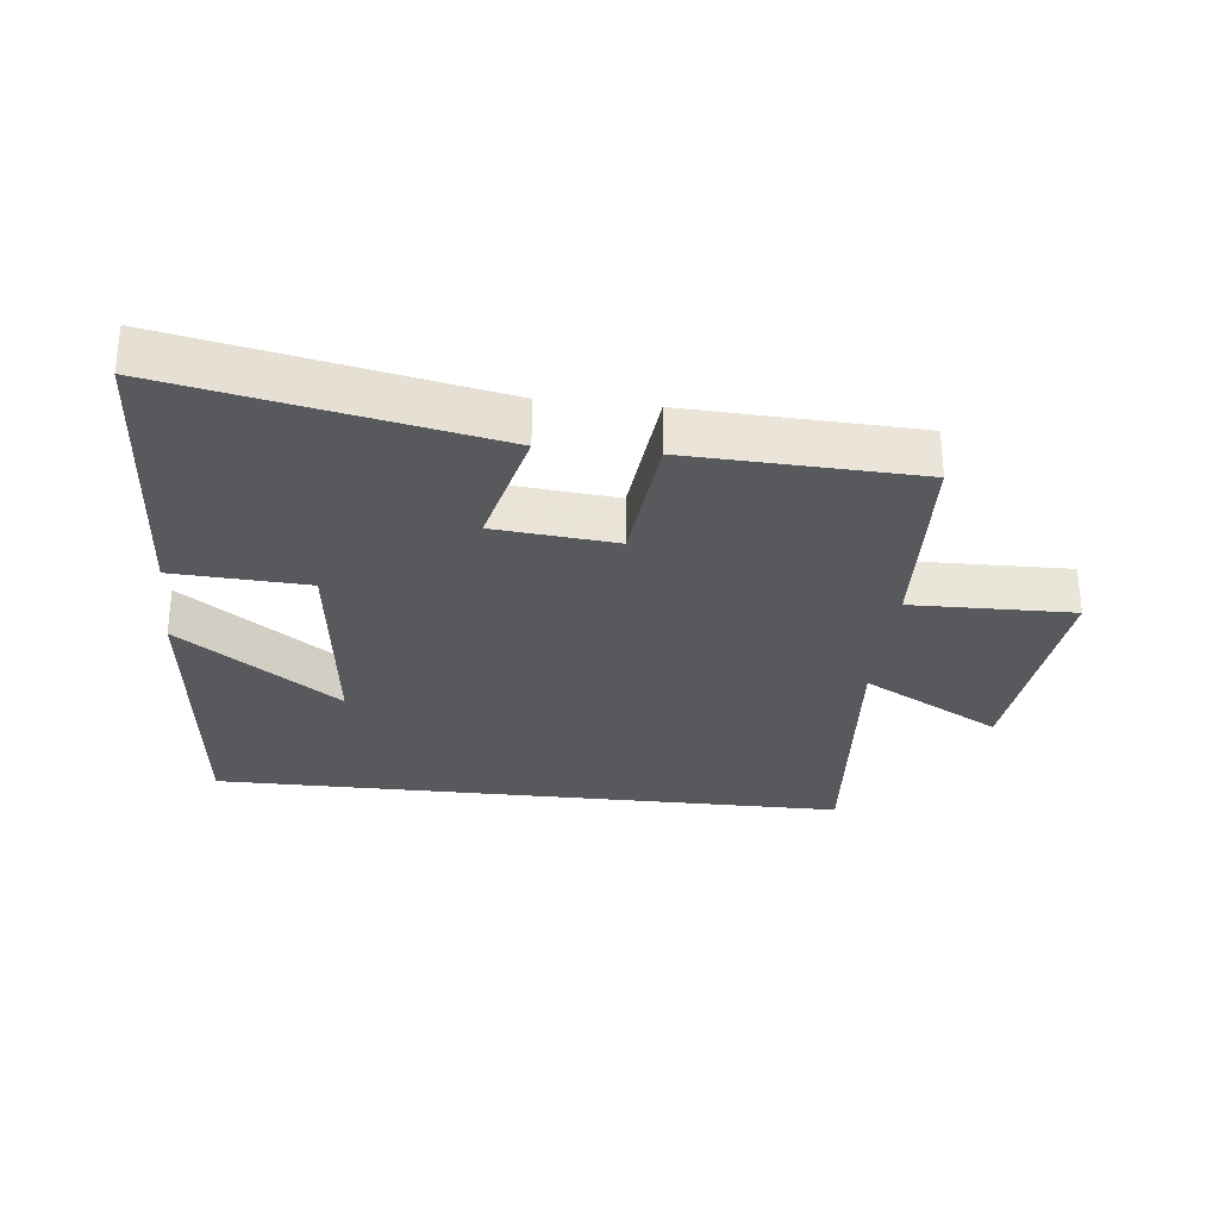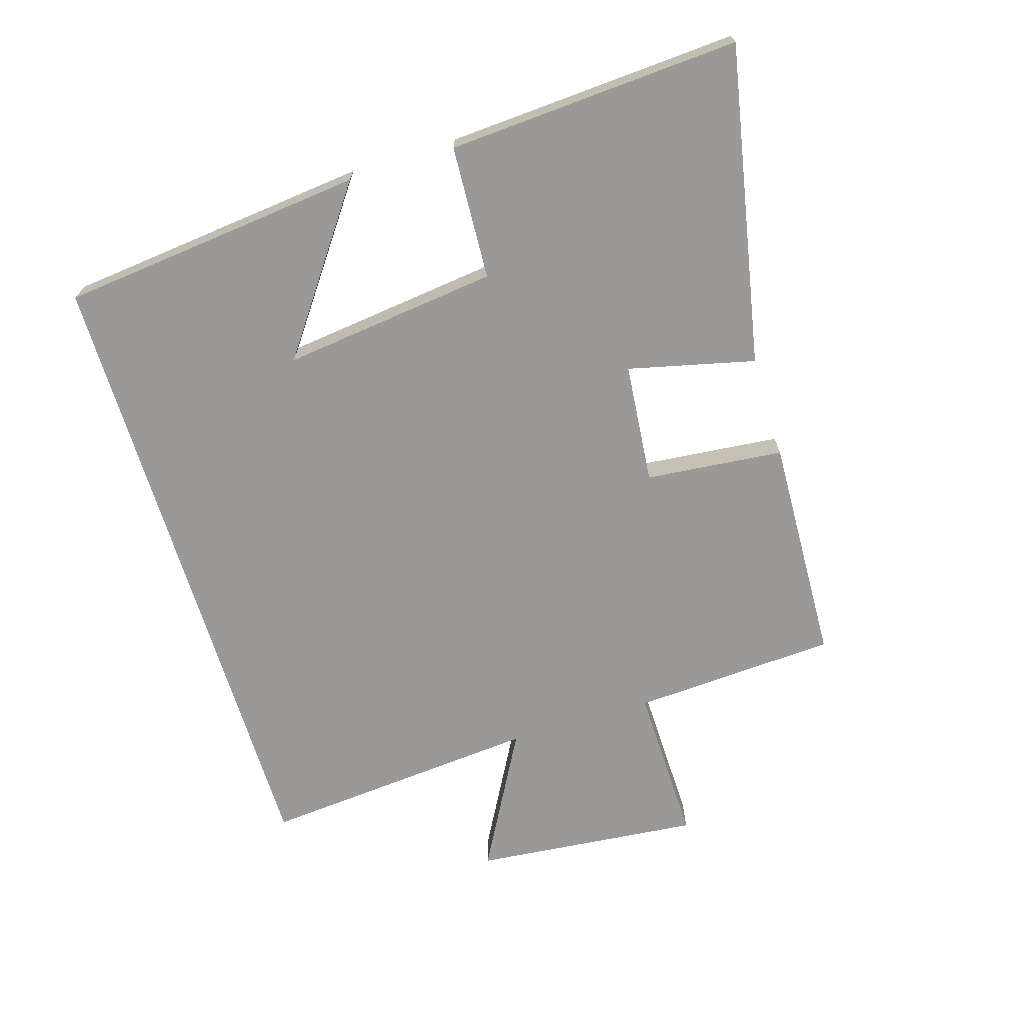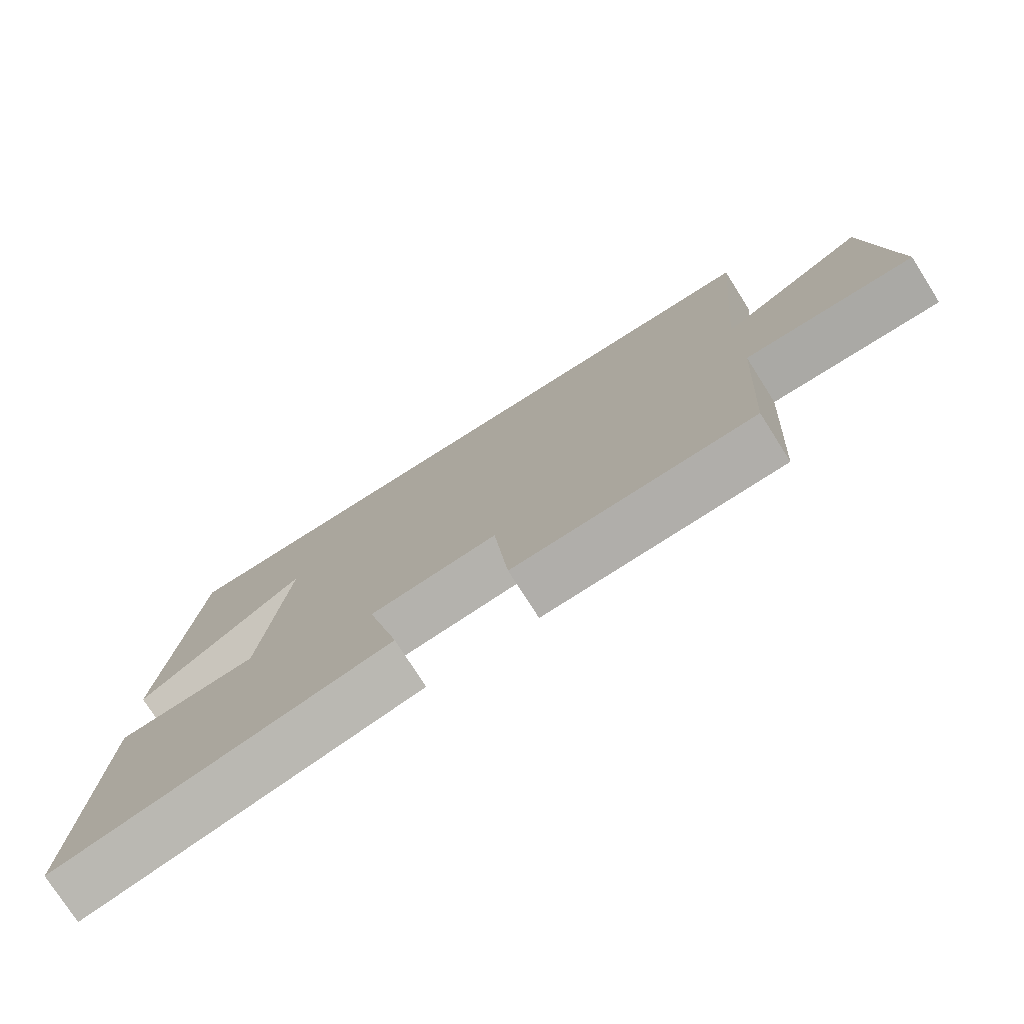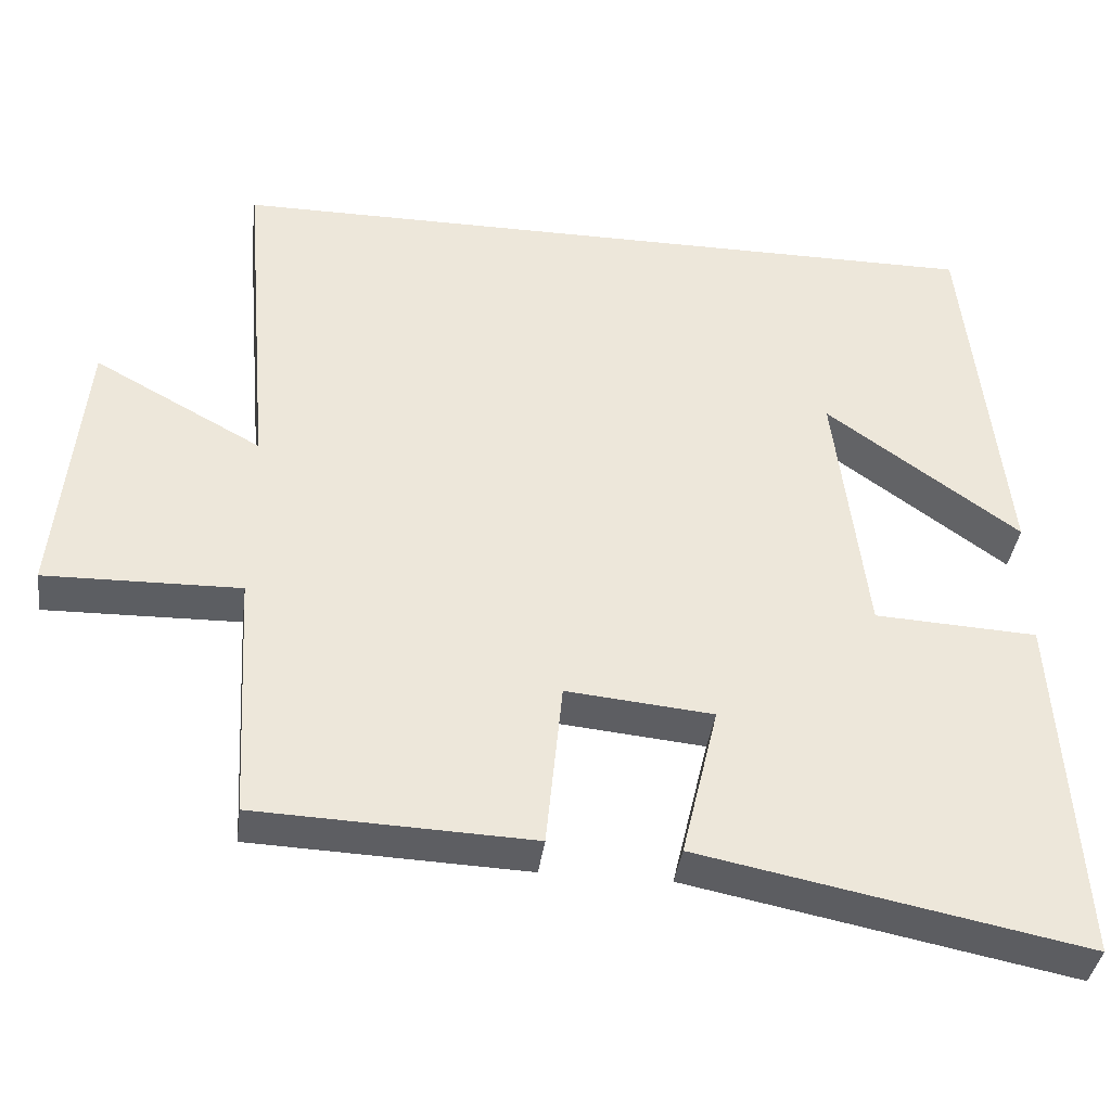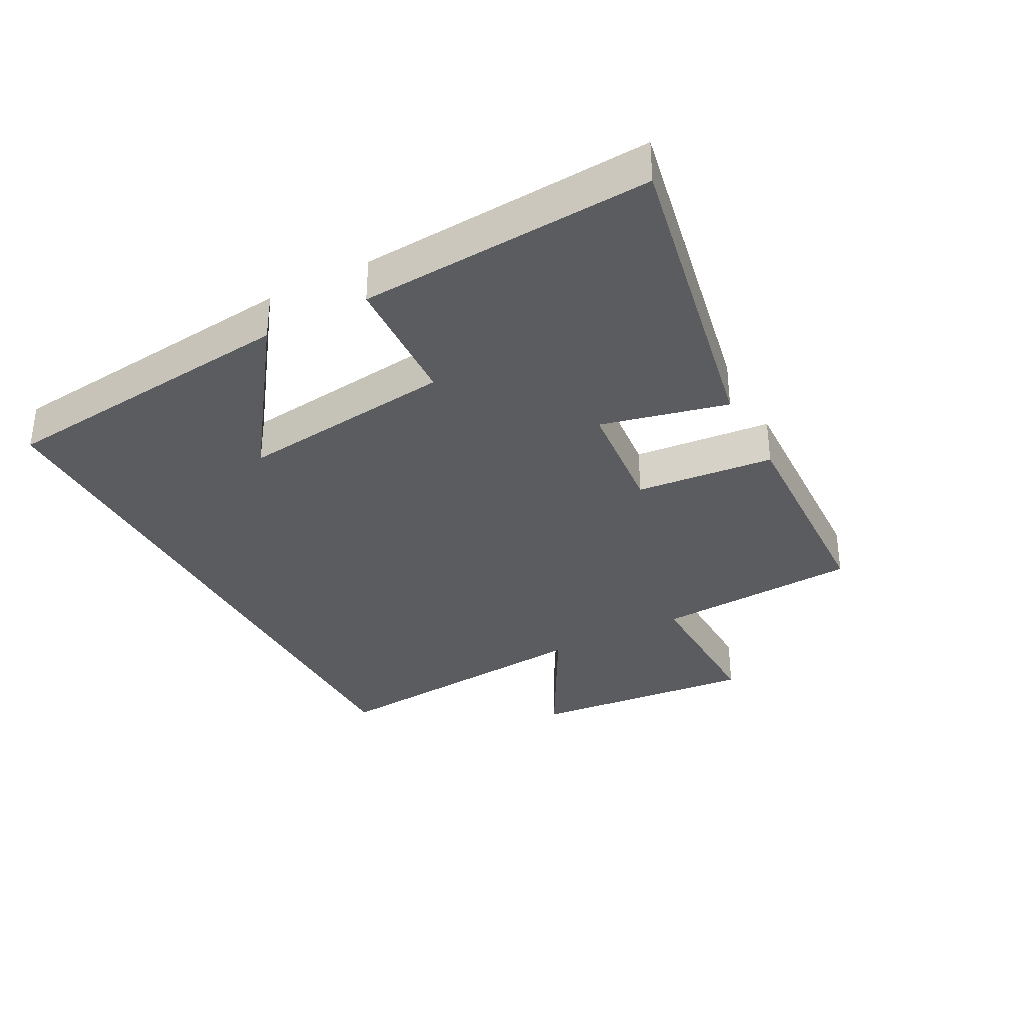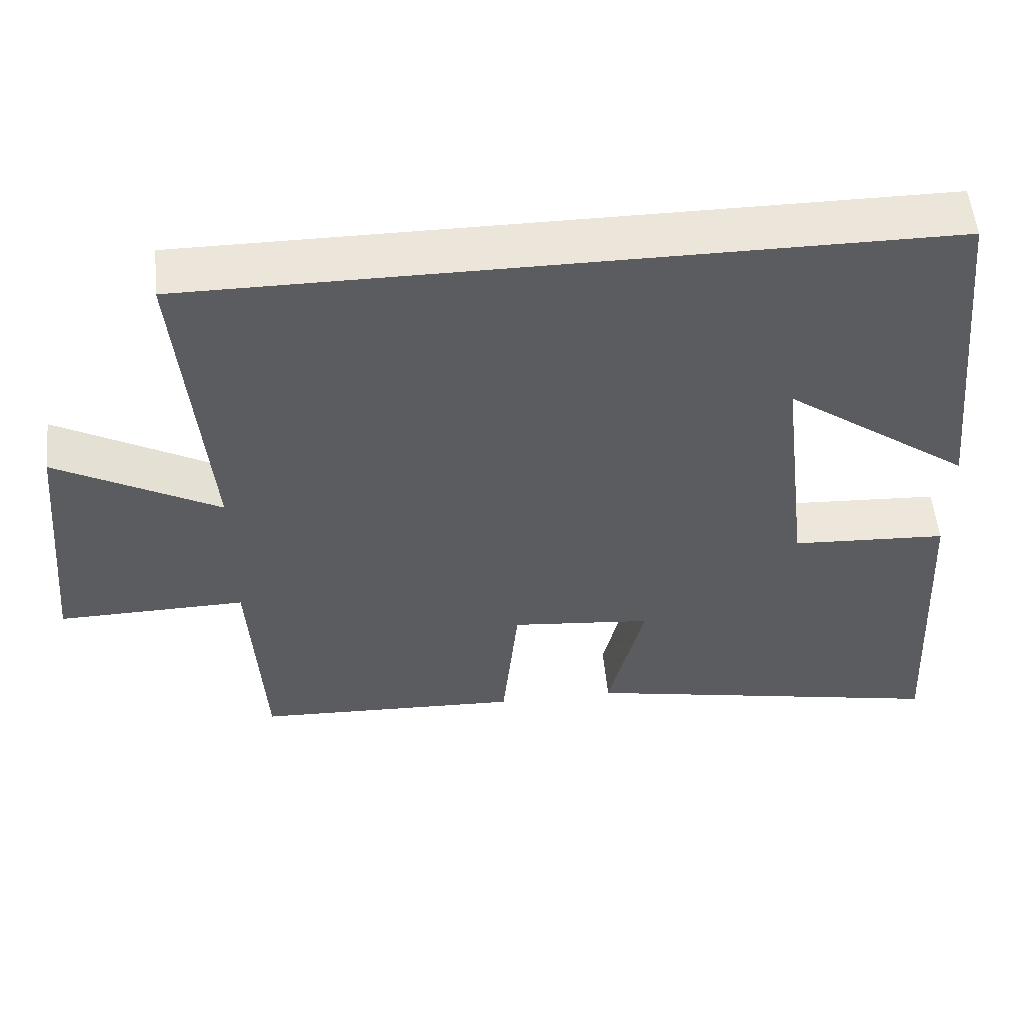
<metadata>
{"format":"obj","ext":"obj","renderer":"f3d","projection":"perspective","resolution":1024,"background":"white","views":[{"elev":-29.6,"azim":173.7,"up":"+Y"},{"elev":-69.1,"azim":107.1,"up":"+Y"},{"elev":-76.2,"azim":-147.6,"up":"+Z"},{"elev":-38.3,"azim":-7.4,"up":"+Z"},{"elev":-34.2,"azim":118.1,"up":"+Y"},{"elev":54.5,"azim":-5.6,"up":"+Z"}]}
</metadata>
<code>
v -0.537 0.07 0.5
v 0.45 0.07 0.5
v 0.5 0.07 0.025
v 0.252 0.07 0.204
v 0.292 0.07 -0.132
v 0.5 0.07 -0.143
v 0.527 0.07 -0.598
v 0.034 0.07 -0.5
v 0.081 0.07 -0.303
v -0.107 0.07 -0.285
v -0.128 0.07 -0.5
v -0.482 0.07 -0.486
v -0.5 0.07 -0.167
v -0.75 0.07 -0.172
v -0.716 0.07 0.182
v -0.5 0.07 0.063
v -0.537 0 0.5
v 0.45 0 0.5
v 0.5 0 0.025
v 0.252 0 0.204
v 0.292 0 -0.132
v 0.5 0 -0.143
v 0.527 0 -0.598
v 0.034 0 -0.5
v 0.081 0 -0.303
v -0.107 0 -0.285
v -0.128 0 -0.5
v -0.482 0 -0.486
v -0.5 0 -0.167
v -0.75 0 -0.172
v -0.716 0 0.182
v -0.5 0 0.063
f 13 14 15 16
f 11 12 13 16
f 10 11 16 1
f 9 10 1
f 6 7 8 9
f 5 6 9
f 4 5 9 1
f 2 3 4
f 1 2 4
f 32 31 30 29
f 32 29 28 27
f 17 32 27 26
f 17 26 25
f 25 24 23 22
f 25 22 21
f 17 25 21 20
f 20 19 18
f 20 18 17
f 1 17 18 2
f 2 18 19 3
f 3 19 20 4
f 4 20 21 5
f 5 21 22 6
f 6 22 23 7
f 7 23 24 8
f 8 24 25 9
f 9 25 26 10
f 10 26 27 11
f 11 27 28 12
f 12 28 29 13
f 13 29 30 14
f 14 30 31 15
f 15 31 32 16
f 16 32 17 1

</code>
